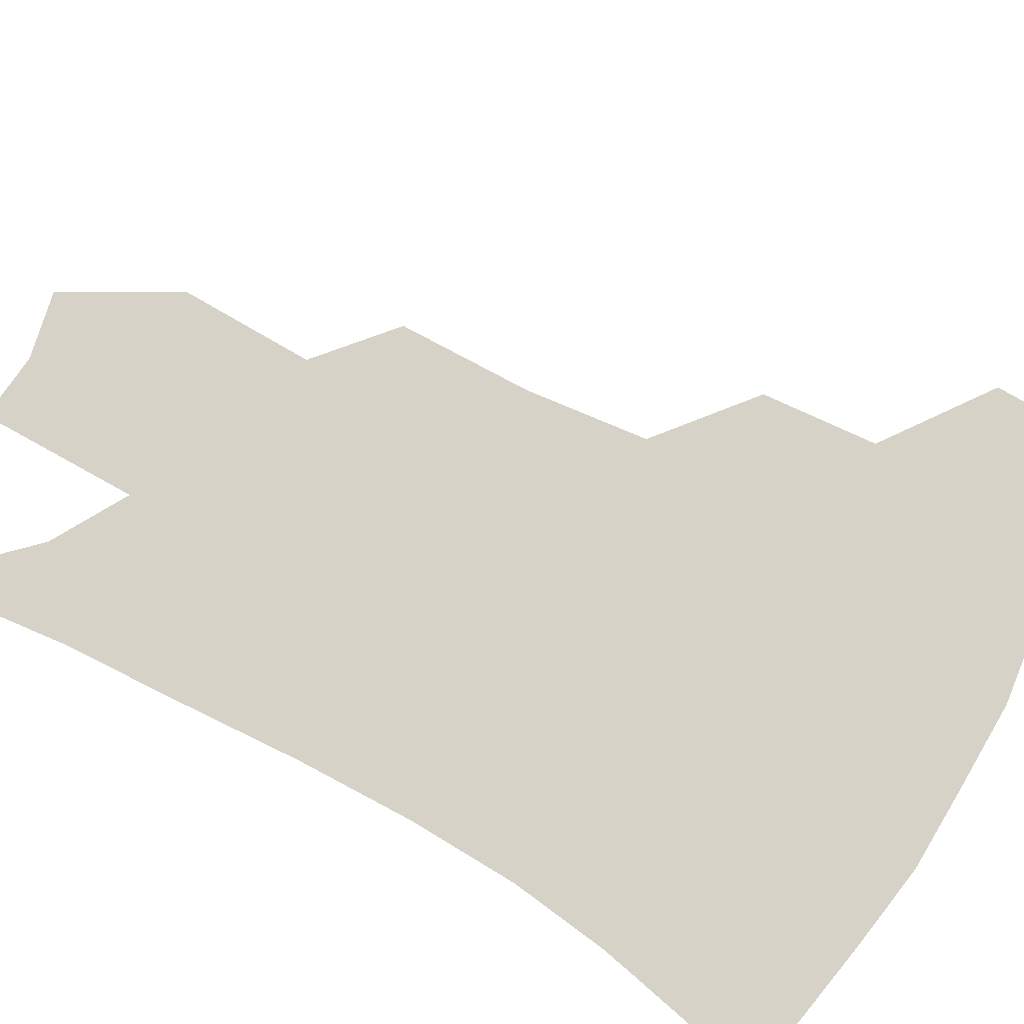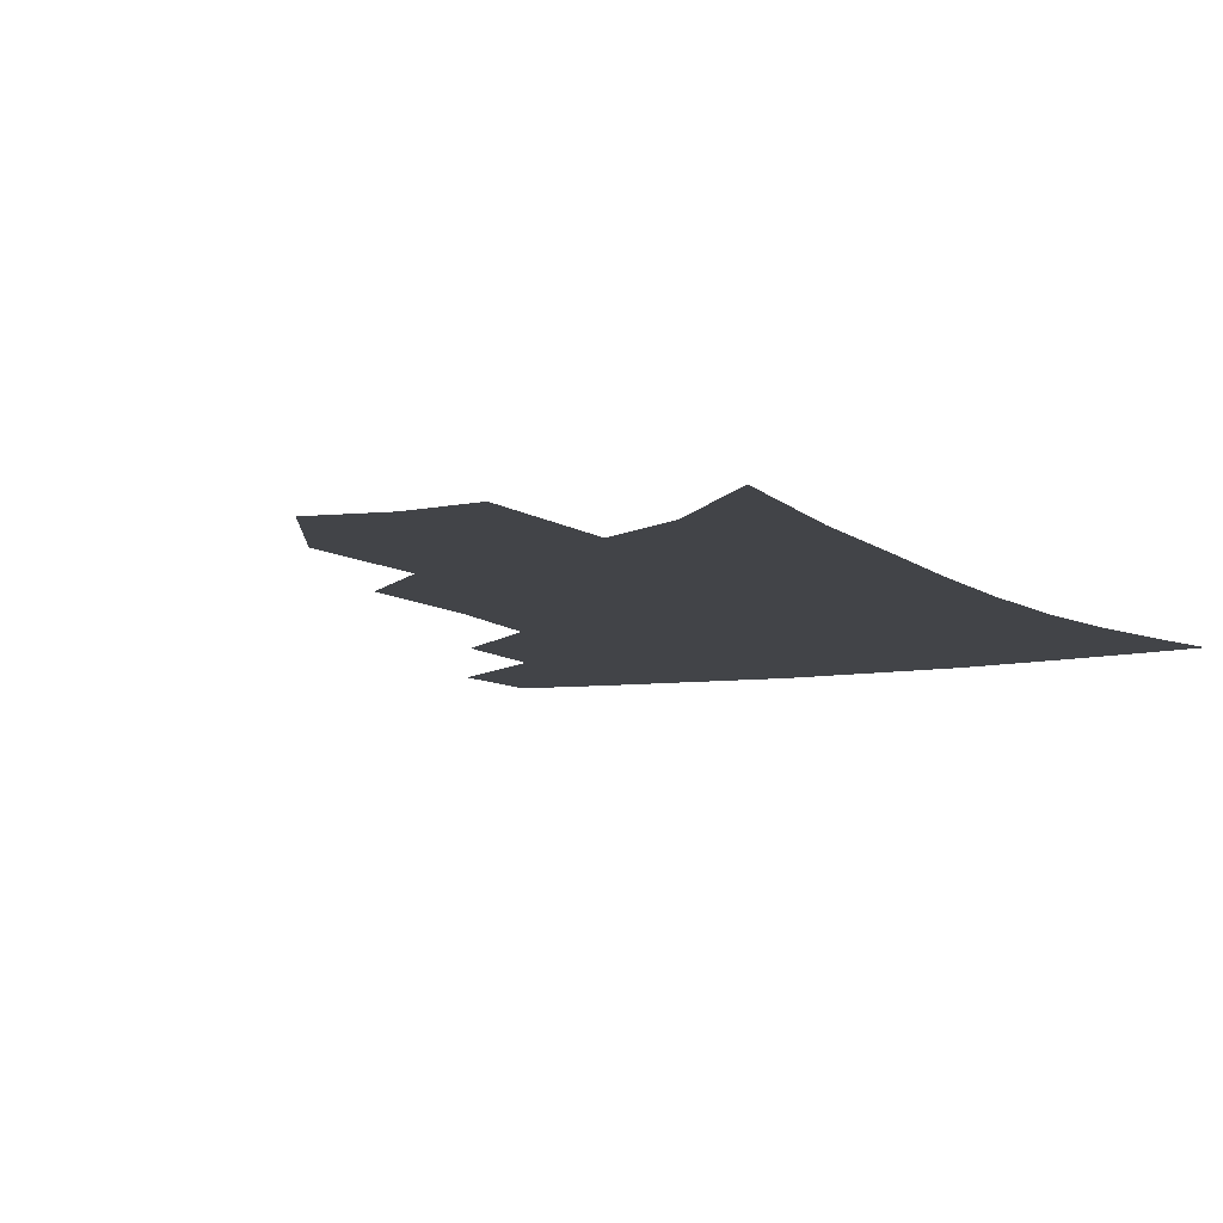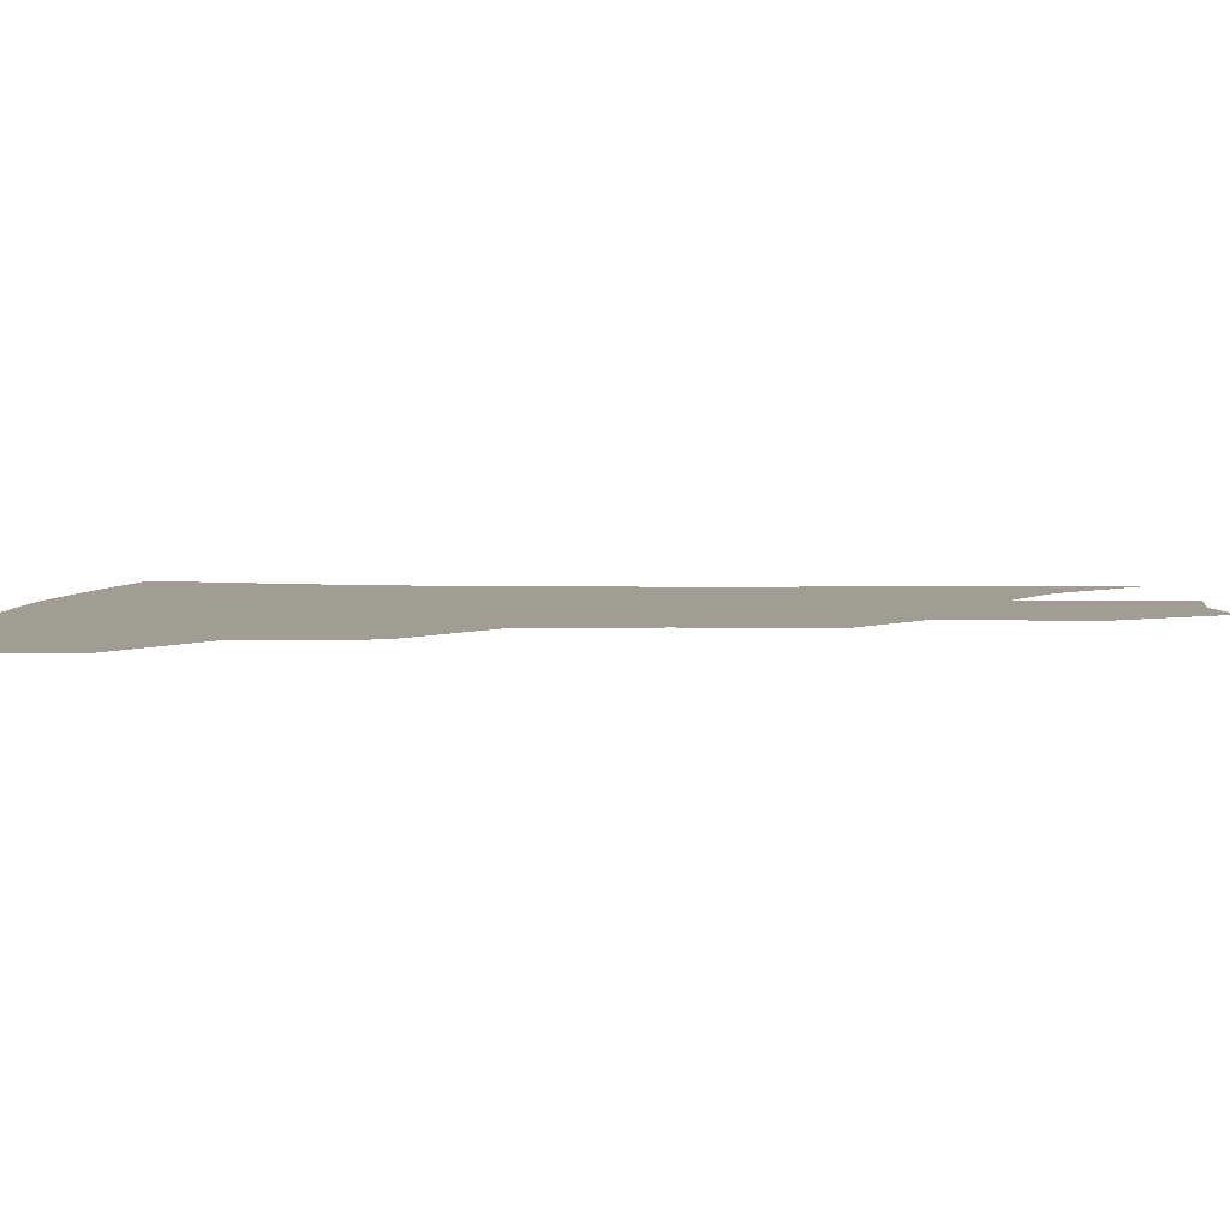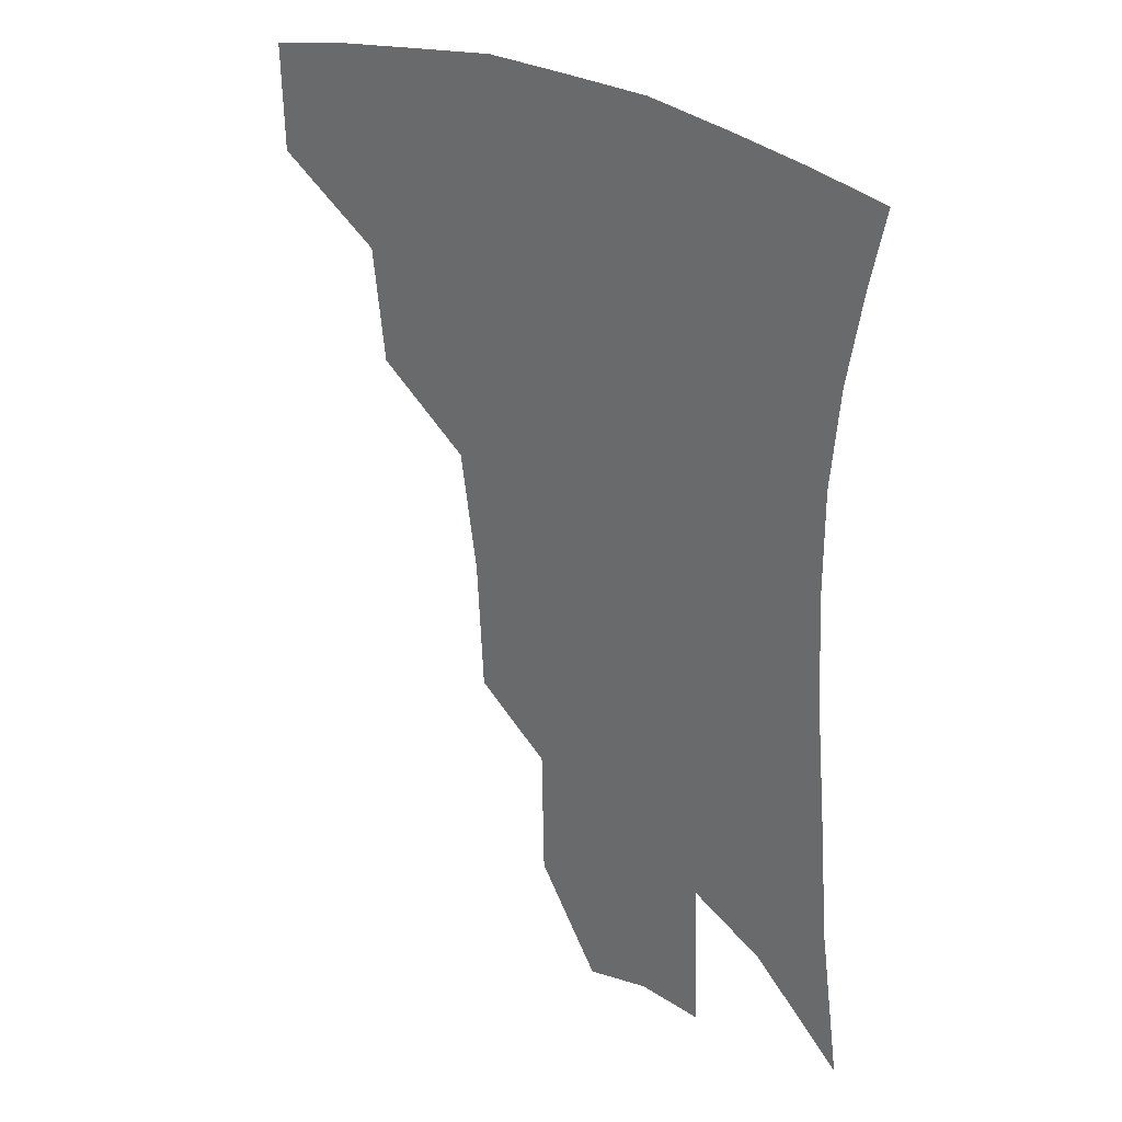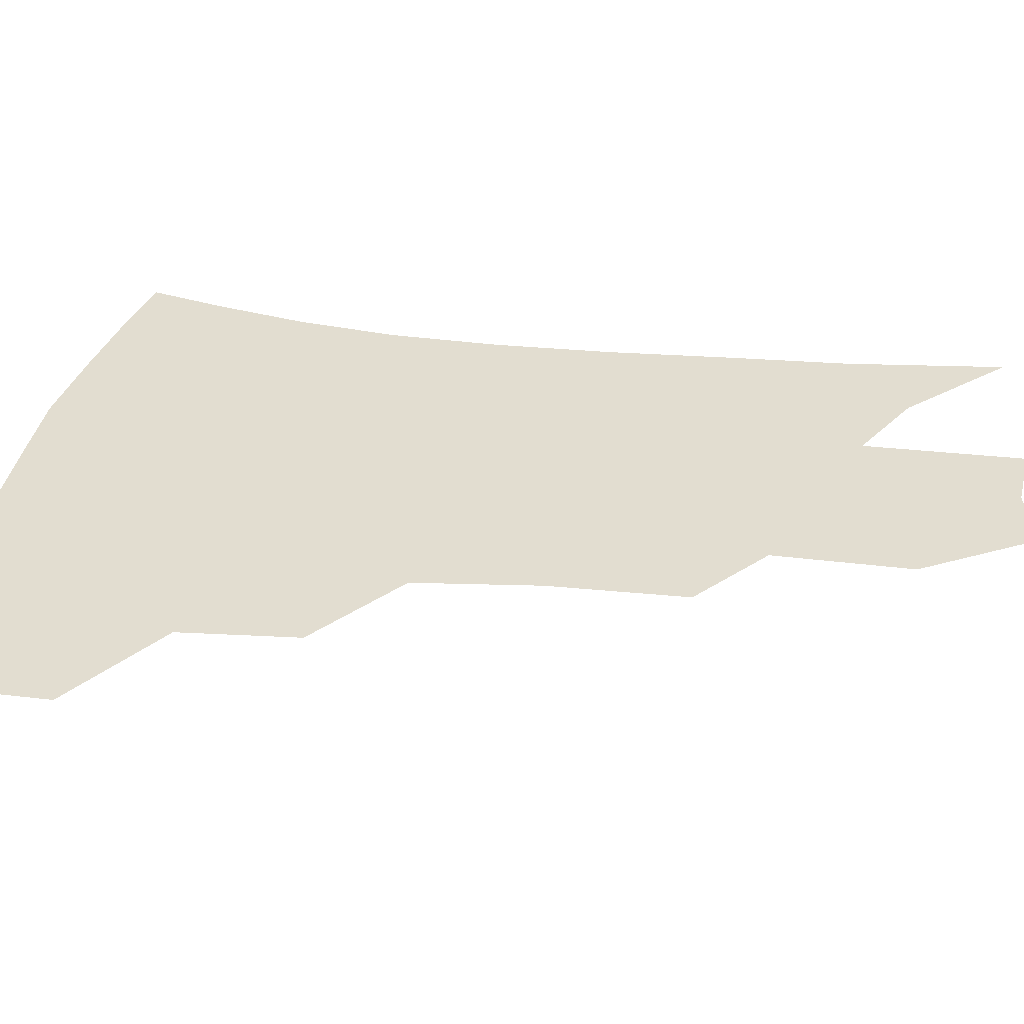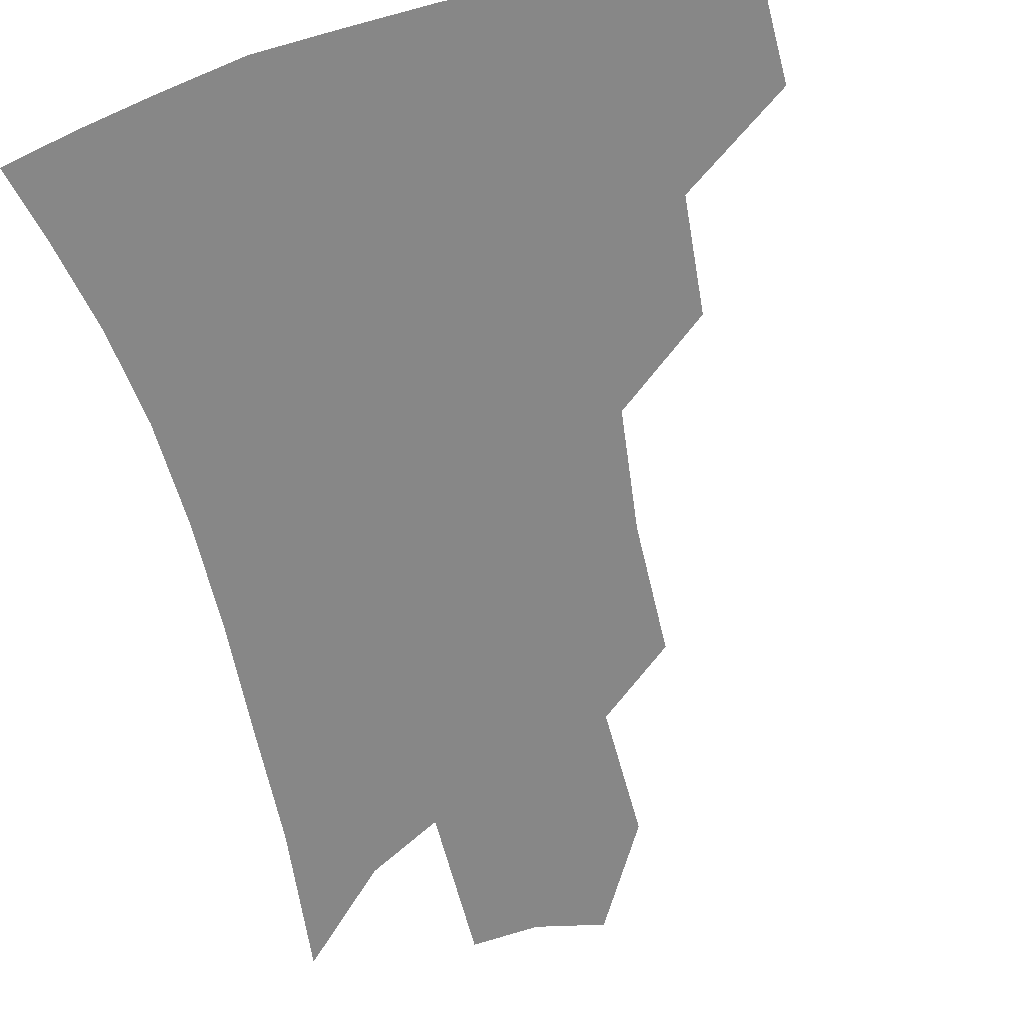
<metadata>
{"format":"obj","ext":"obj","renderer":"f3d","projection":"perspective","resolution":1024,"background":"white","views":[{"elev":78.1,"azim":121.2,"up":"+Z"},{"elev":-7.8,"azim":29.3,"up":"+Z"},{"elev":4.8,"azim":-85.4,"up":"+Z"},{"elev":30.8,"azim":39.4,"up":"+Y"},{"elev":35.1,"azim":-79.6,"up":"+Z"},{"elev":-62.4,"azim":-163.8,"up":"+Z"}]}
</metadata>
<code>
v 465.1 376 0
v 464.3 409 0
v 502.6 318.1 0
v 498.6 353.6 0
v 496.9 387.4 0
v 491.5 414.8 0
v 539.7 216.6 0
v 537.6 258 0
v 532.1 295.5 0
v 530.1 337.3 0
v 527.4 366.4 0
v 523.4 392.3 0
v 519.1 419.2 0
v 564.1 155.9 0
v 563.3 197.6 0
v 561.6 242 0
v 558 274.5 0
v 555.2 311.5 0
v 553.5 343 0
v 552.6 371.7 0
v 549.7 396 0
v 546 423.4 0
v 584.4 122.4 0
v 585.3 174 0
v 583.6 217 0
v 581.1 250.5 0
v 578.6 285.4 0
v 577.3 319.4 0
v 576.5 346.9 0
v 576.3 373.1 0
v 575.6 397.6 0
v 573.9 423.9 0
v 605.3 127.5 0
v 604.7 179.1 0
v 602.6 218.1 0
v 600.3 255.4 0
v 598.6 289.6 0
v 598.1 321.5 0
v 598.8 348.7 0
v 599.9 374 0
v 601 397.6 0
v 600.1 424 0
v 626.3 126.3 0
v 624.5 175.2 0
v 621.8 217.8 0
v 619.6 255 0
v 618.6 287.5 0
v 618.7 318 0
v 620 347.9 0
v 622.4 373.2 0
v 625.1 396.4 0
v 627.2 420.7 0
v 648.3 162.7 0
v 642.9 209.1 0
v 640.9 244.9 0
v 638.9 280.3 0
v 638.6 313.5 0
v 640.6 342.3 0
v 643.9 369.1 0
v 648.4 394.1 0
v 652.3 417 0
v 678 134.2 0
v 671.2 182.8 0
v 668 220.6 0
v 664.5 258.8 0
v 662.4 295.1 0
v 662.3 329.3 0
v 665.1 360.3 0
v 670.1 389.6 0
v 675.1 412.9 0
f 4 5 1
f 1 5 2
f 5 6 2
f 9 10 3
f 3 10 4
f 10 11 4
f 4 11 5
f 11 12 5
f 5 12 6
f 12 13 6
f 15 16 7
f 7 16 8
f 16 17 8
f 8 17 9
f 17 18 9
f 9 18 10
f 18 19 10
f 10 19 11
f 19 20 11
f 11 20 12
f 20 21 12
f 12 21 13
f 21 22 13
f 23 24 14
f 14 24 15
f 24 25 15
f 15 25 16
f 25 26 16
f 16 26 17
f 26 27 17
f 17 27 18
f 27 28 18
f 18 28 19
f 28 29 19
f 19 29 20
f 29 30 20
f 20 30 21
f 30 31 21
f 21 31 22
f 31 32 22
f 23 33 24
f 33 34 24
f 24 34 25
f 34 35 25
f 25 35 26
f 35 36 26
f 26 36 27
f 36 37 27
f 27 37 28
f 37 38 28
f 28 38 29
f 38 39 29
f 29 39 30
f 39 40 30
f 30 40 31
f 40 41 31
f 31 41 32
f 41 42 32
f 33 43 34
f 43 44 34
f 34 44 35
f 44 45 35
f 35 45 36
f 45 46 36
f 36 46 37
f 46 47 37
f 37 47 38
f 47 48 38
f 38 48 39
f 48 49 39
f 39 49 40
f 49 50 40
f 40 50 41
f 50 51 41
f 41 51 42
f 51 52 42
f 44 53 45
f 53 54 45
f 45 54 46
f 54 55 46
f 46 55 47
f 55 56 47
f 47 56 48
f 56 57 48
f 48 57 49
f 57 58 49
f 49 58 50
f 58 59 50
f 50 59 51
f 59 60 51
f 51 60 52
f 60 61 52
f 53 62 54
f 62 63 54
f 54 63 55
f 63 64 55
f 55 64 56
f 64 65 56
f 56 65 57
f 65 66 57
f 57 66 58
f 66 67 58
f 58 67 59
f 67 68 59
f 59 68 60
f 68 69 60
f 60 69 61
f 69 70 61

</code>
